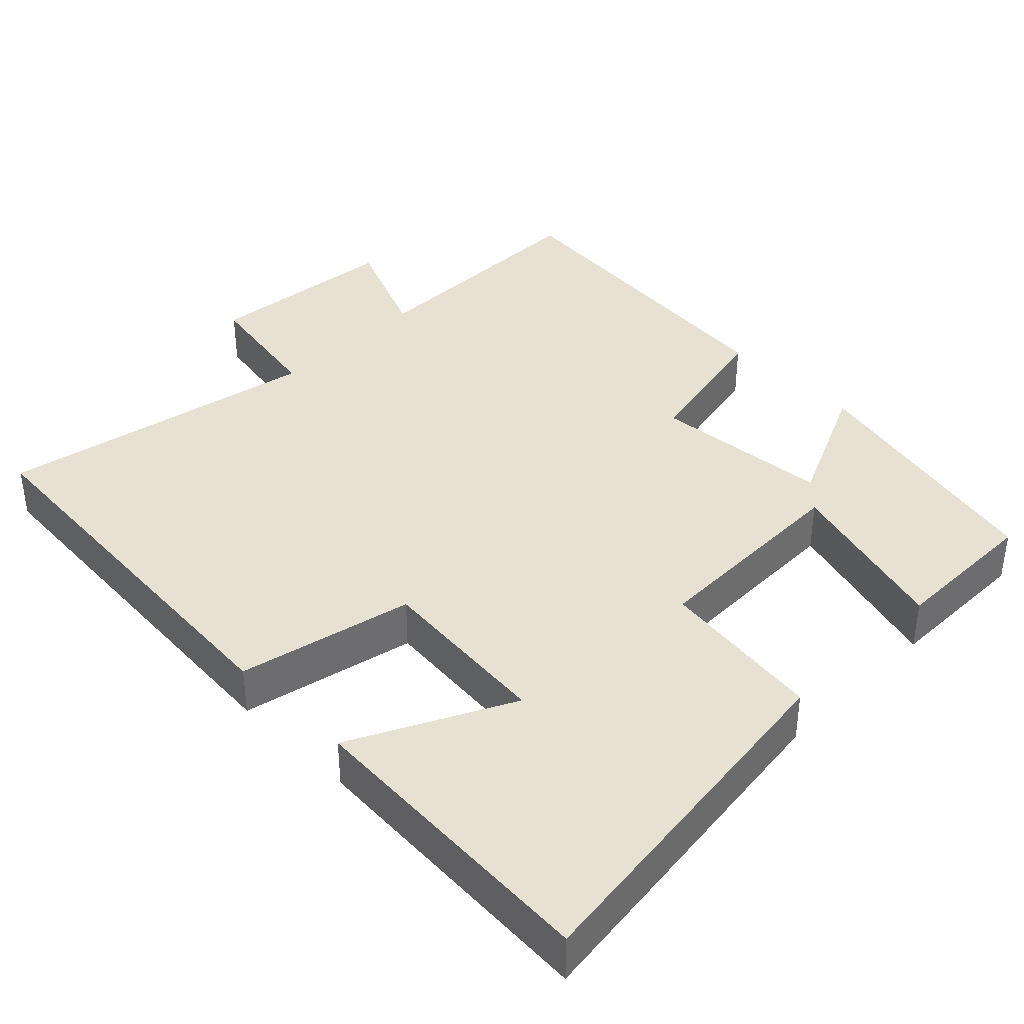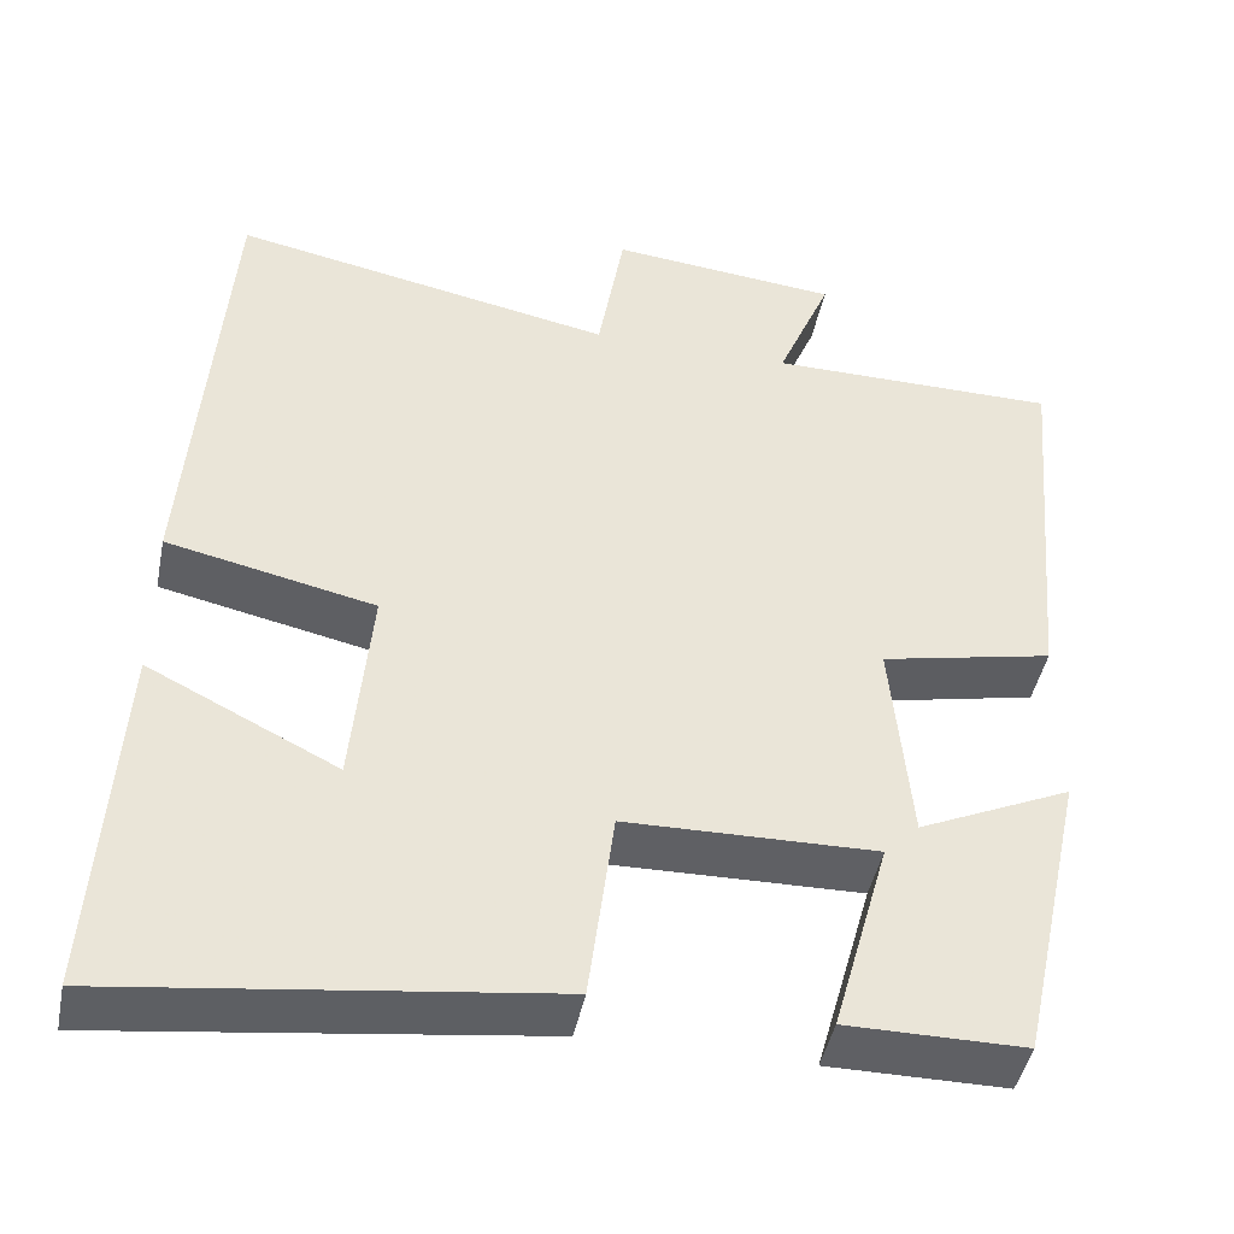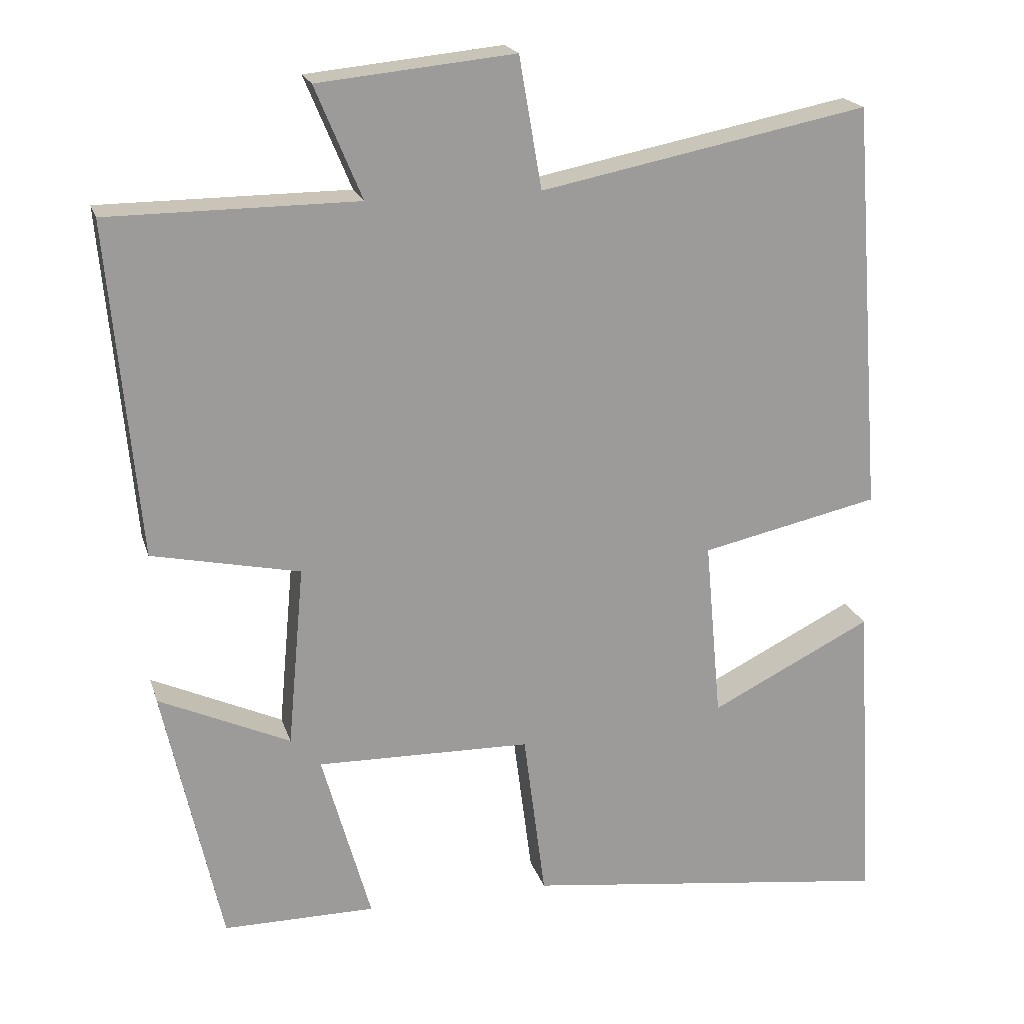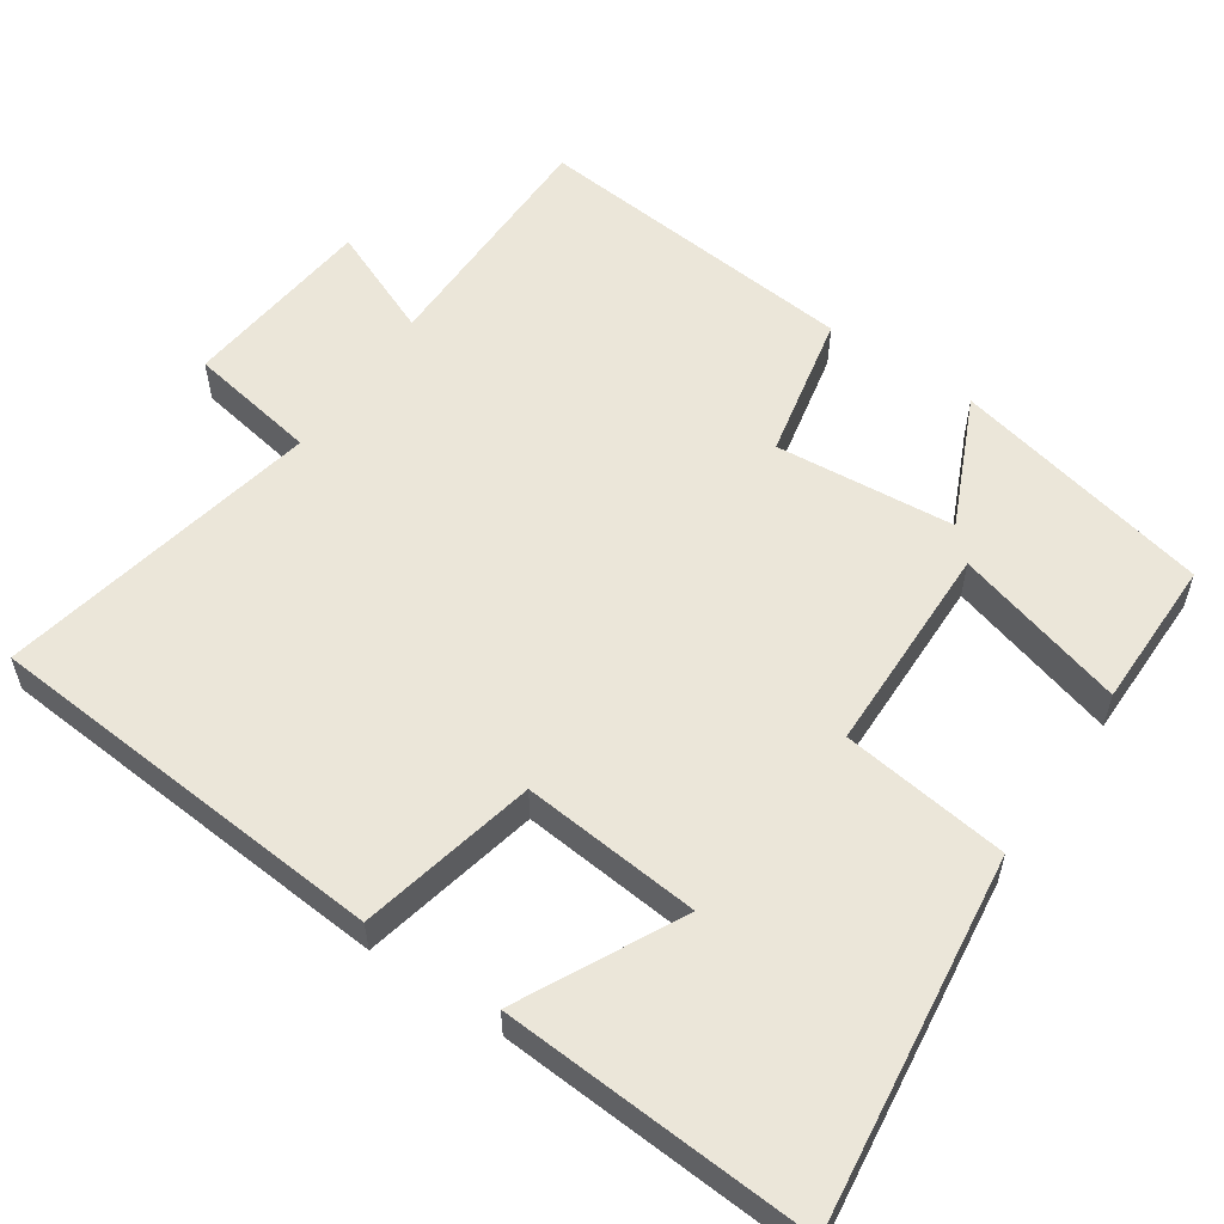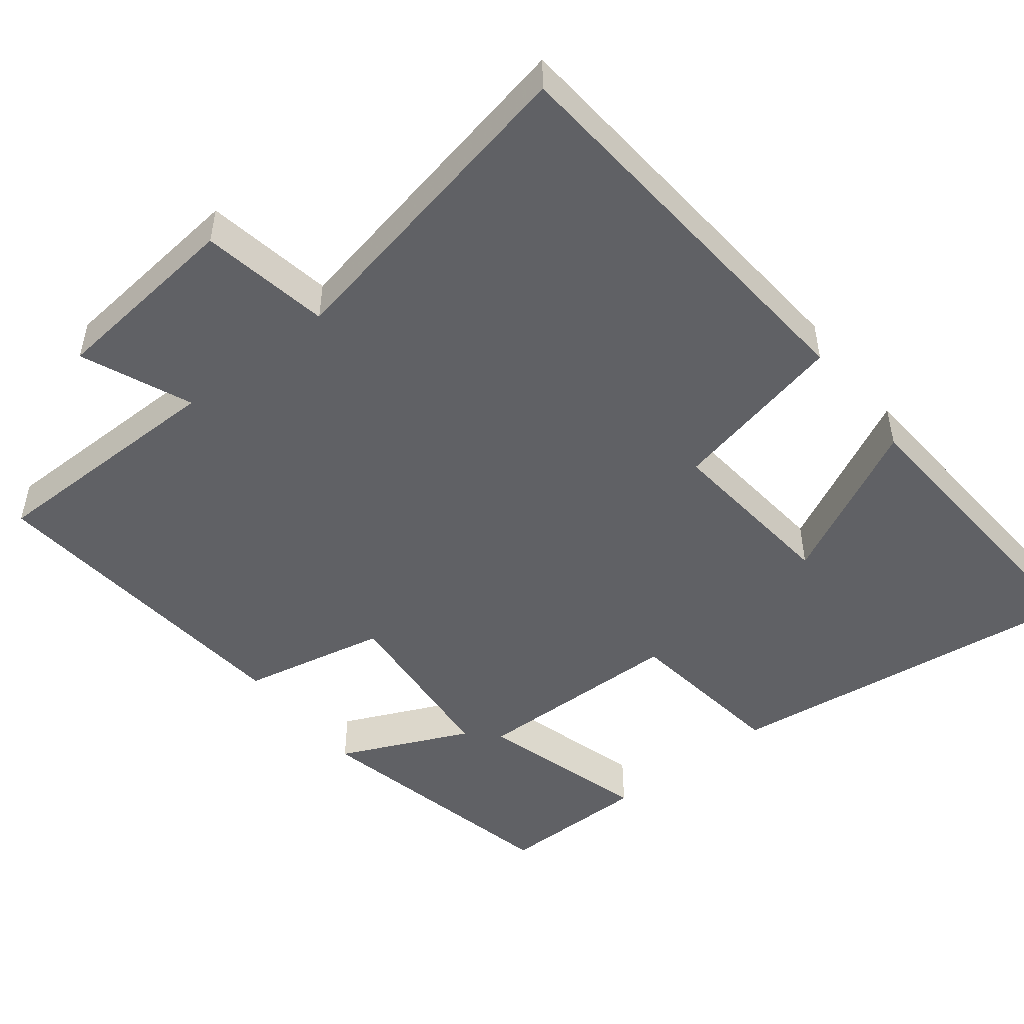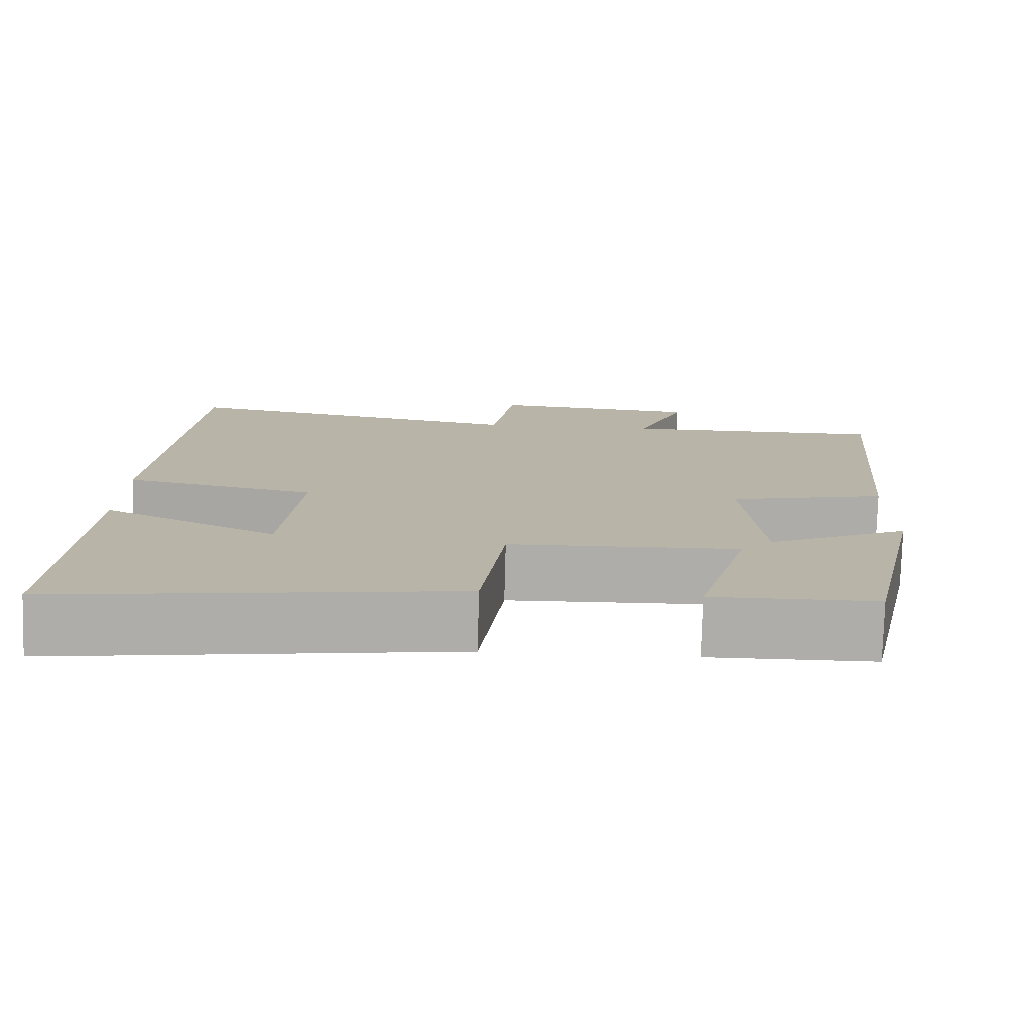
<metadata>
{"format":"obj","ext":"obj","renderer":"f3d","projection":"perspective","resolution":1024,"background":"white","views":[{"elev":38.8,"azim":135.0,"up":"+Y"},{"elev":-44.7,"azim":168.7,"up":"+Z"},{"elev":20.0,"azim":-15.2,"up":"+Z"},{"elev":56.8,"azim":124.3,"up":"+Y"},{"elev":-49.3,"azim":38.3,"up":"+Y"},{"elev":-77.2,"azim":178.5,"up":"+Z"}]}
</metadata>
<code>
v 0.459 0.07 0.586
v 0.5 0.07 0.038
v 0.262 0.07 -0.014
v 0.284 0.07 -0.254
v 0.5 0.07 -0.146
v 0.525 0.07 -0.564
v 0.03 0.07 -0.5
v 0.001 0.07 -0.275
v -0.285 0.07 -0.269
v -0.22 0.07 -0.5
v -0.423 0.07 -0.5
v -0.5 0.07 -0.149
v -0.325 0.07 -0.229
v -0.303 0.07 0.013
v -0.5 0.07 0.055
v -0.54 0.07 0.499
v -0.208 0.07 0.5
v -0.27 0.07 0.649
v -0.008 0.07 0.675
v 0.022 0.07 0.5
v 0.459 0 0.586
v 0.5 0 0.038
v 0.262 0 -0.014
v 0.284 0 -0.254
v 0.5 0 -0.146
v 0.525 0 -0.564
v 0.03 0 -0.5
v 0.001 0 -0.275
v -0.285 0 -0.269
v -0.22 0 -0.5
v -0.423 0 -0.5
v -0.5 0 -0.149
v -0.325 0 -0.229
v -0.303 0 0.013
v -0.5 0 0.055
v -0.54 0 0.499
v -0.208 0 0.5
v -0.27 0 0.649
v -0.008 0 0.675
v 0.022 0 0.5
f 17 18 19 20
f 16 17 20
f 15 16 20
f 14 15 20
f 13 14 20 1
f 11 12 13
f 10 11 13
f 9 10 13
f 8 9 13 1
f 4 5 6 7
f 3 4 7 8
f 1 2 3
f 1 3 8
f 40 39 38 37
f 40 37 36
f 40 36 35
f 40 35 34
f 21 40 34 33
f 33 32 31
f 33 31 30
f 33 30 29
f 21 33 29 28
f 27 26 25 24
f 28 27 24 23
f 23 22 21
f 28 23 21
f 1 21 22 2
f 2 22 23 3
f 3 23 24 4
f 4 24 25 5
f 5 25 26 6
f 6 26 27 7
f 7 27 28 8
f 8 28 29 9
f 9 29 30 10
f 10 30 31 11
f 11 31 32 12
f 12 32 33 13
f 13 33 34 14
f 14 34 35 15
f 15 35 36 16
f 16 36 37 17
f 17 37 38 18
f 18 38 39 19
f 19 39 40 20
f 20 40 21 1

</code>
